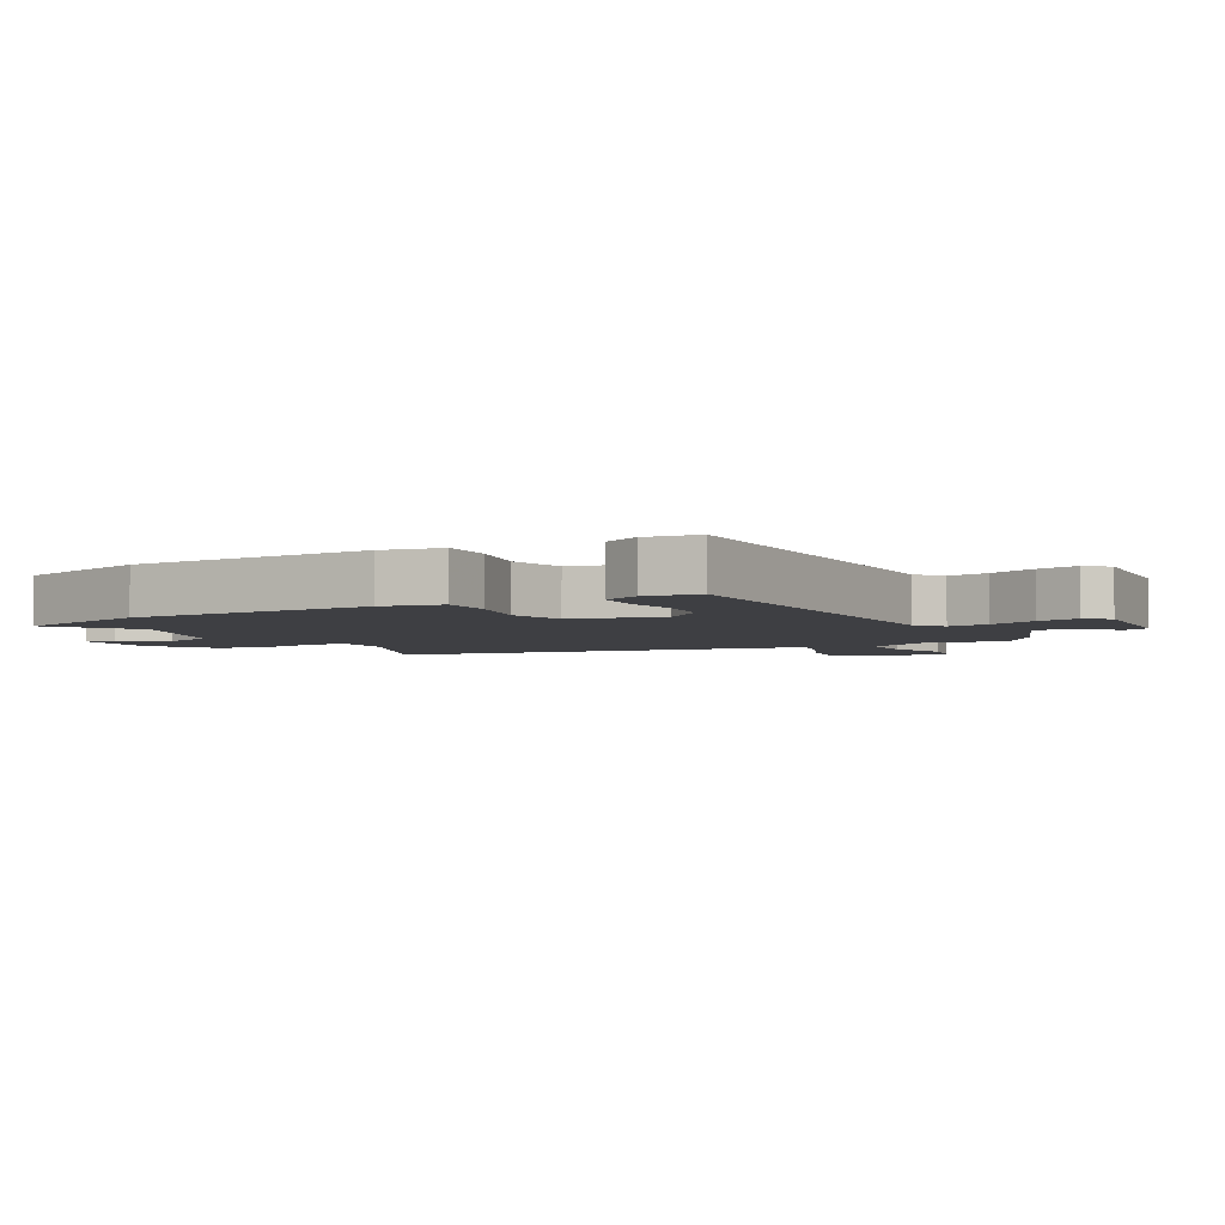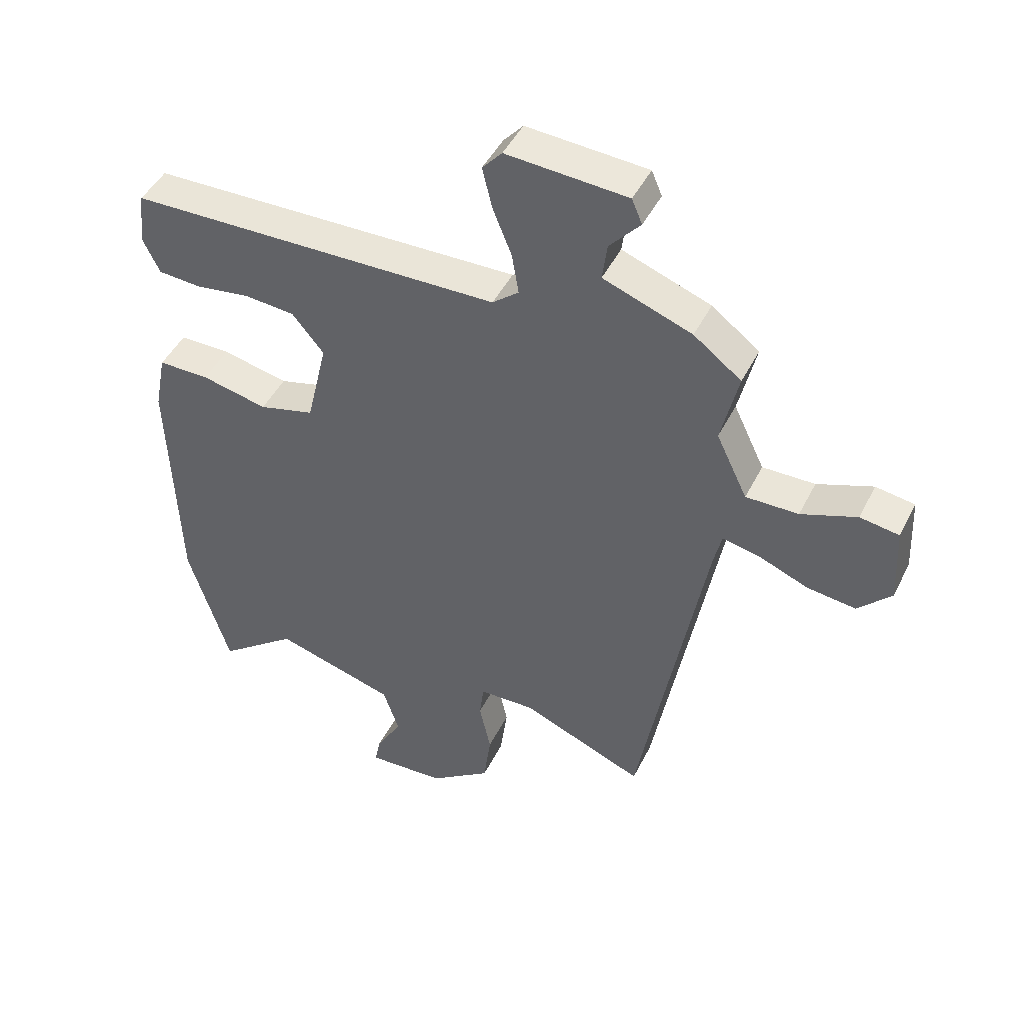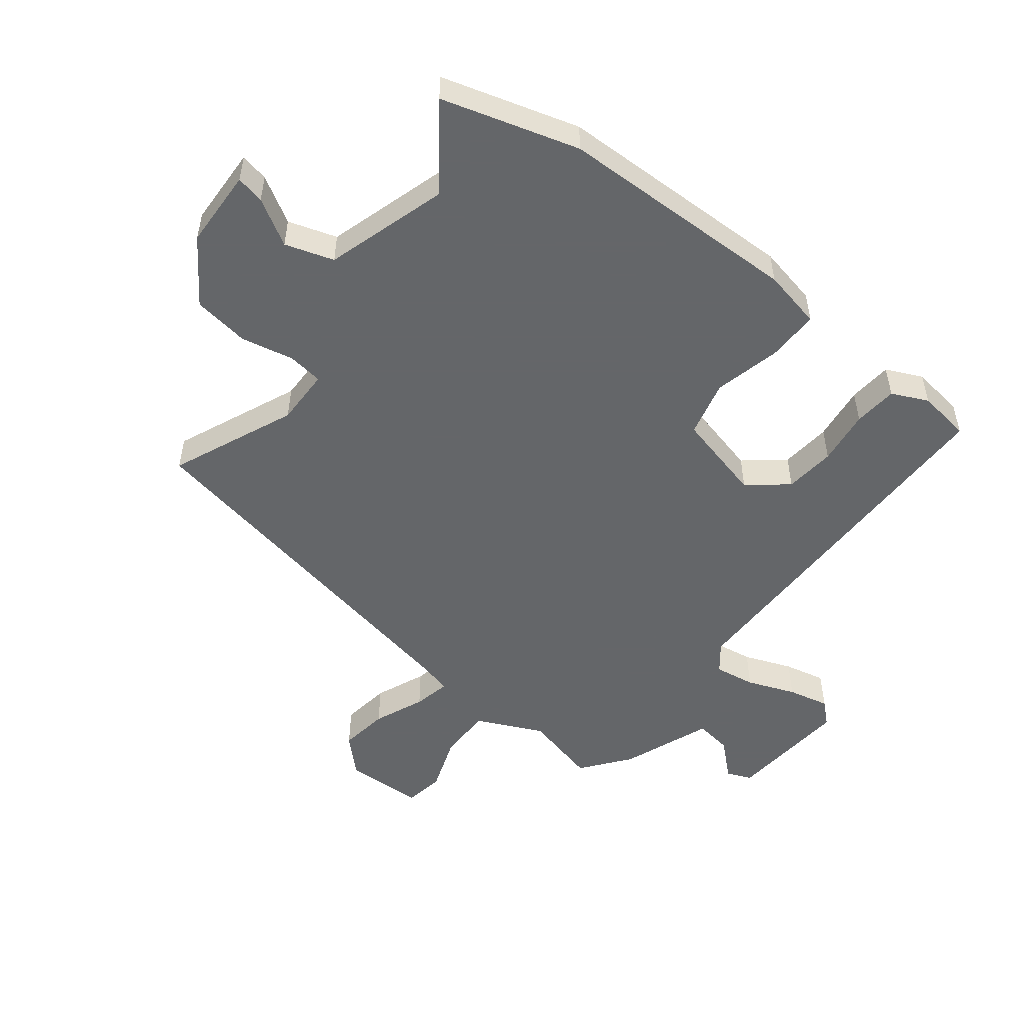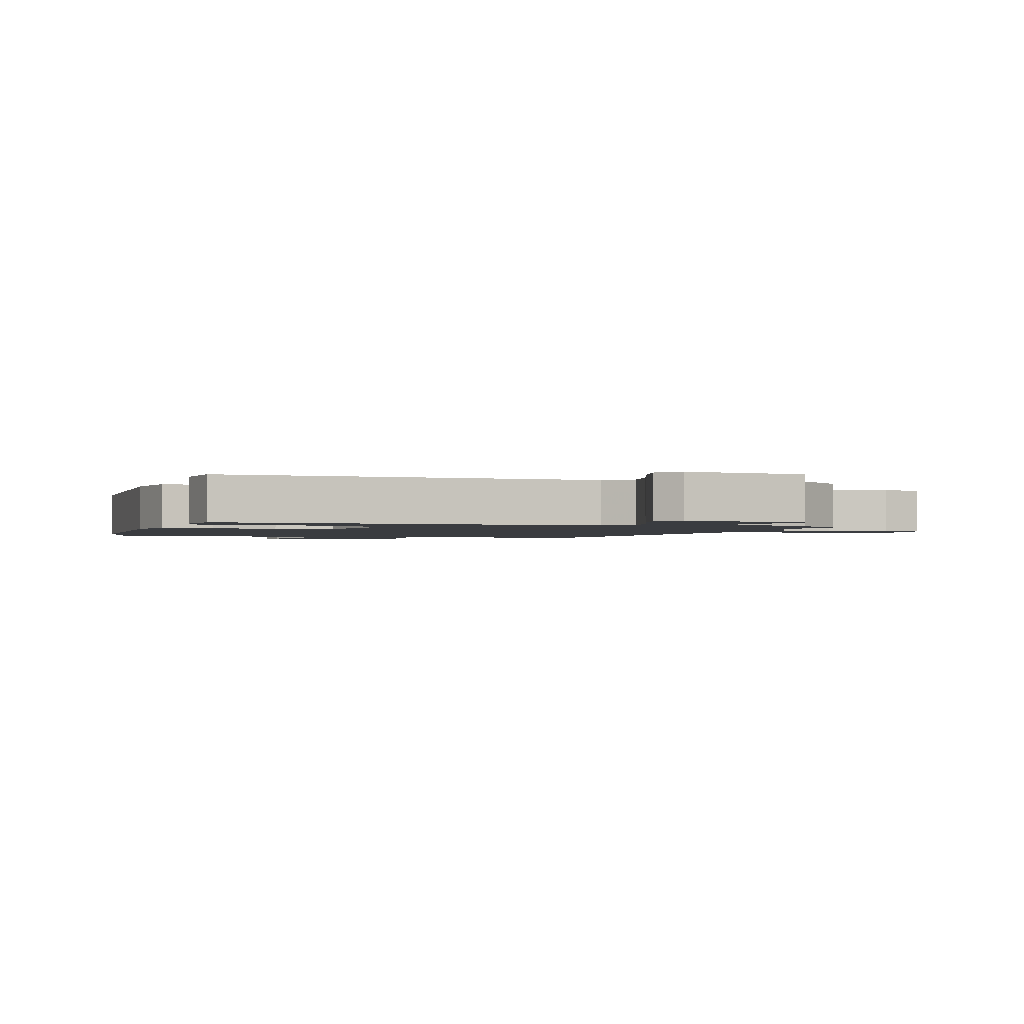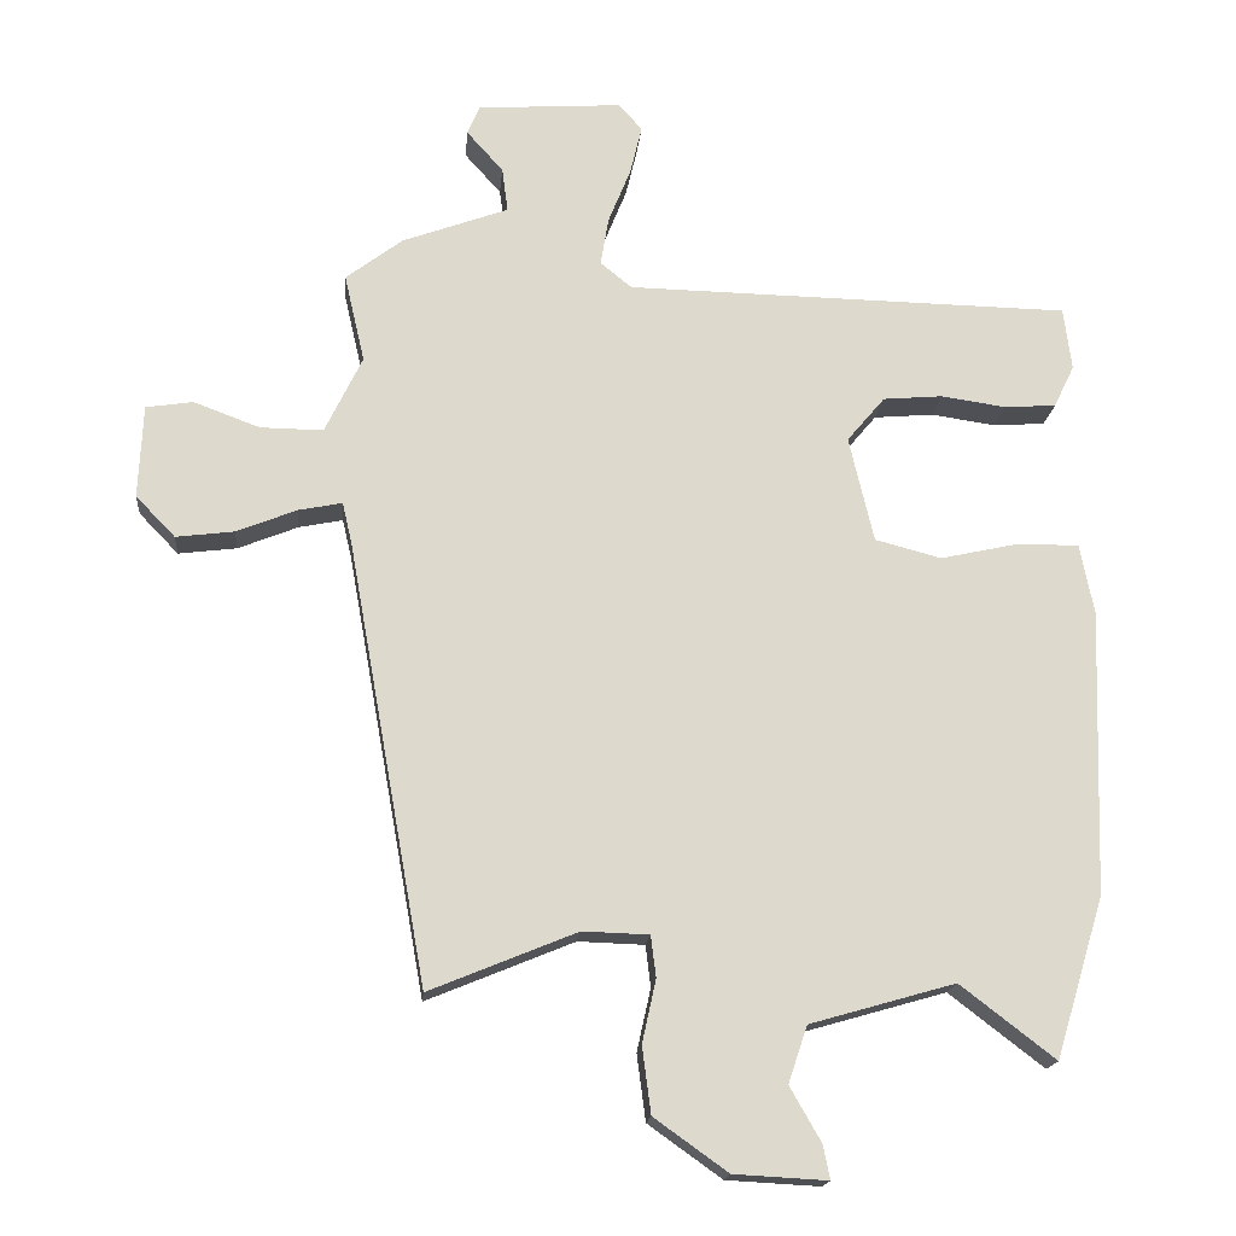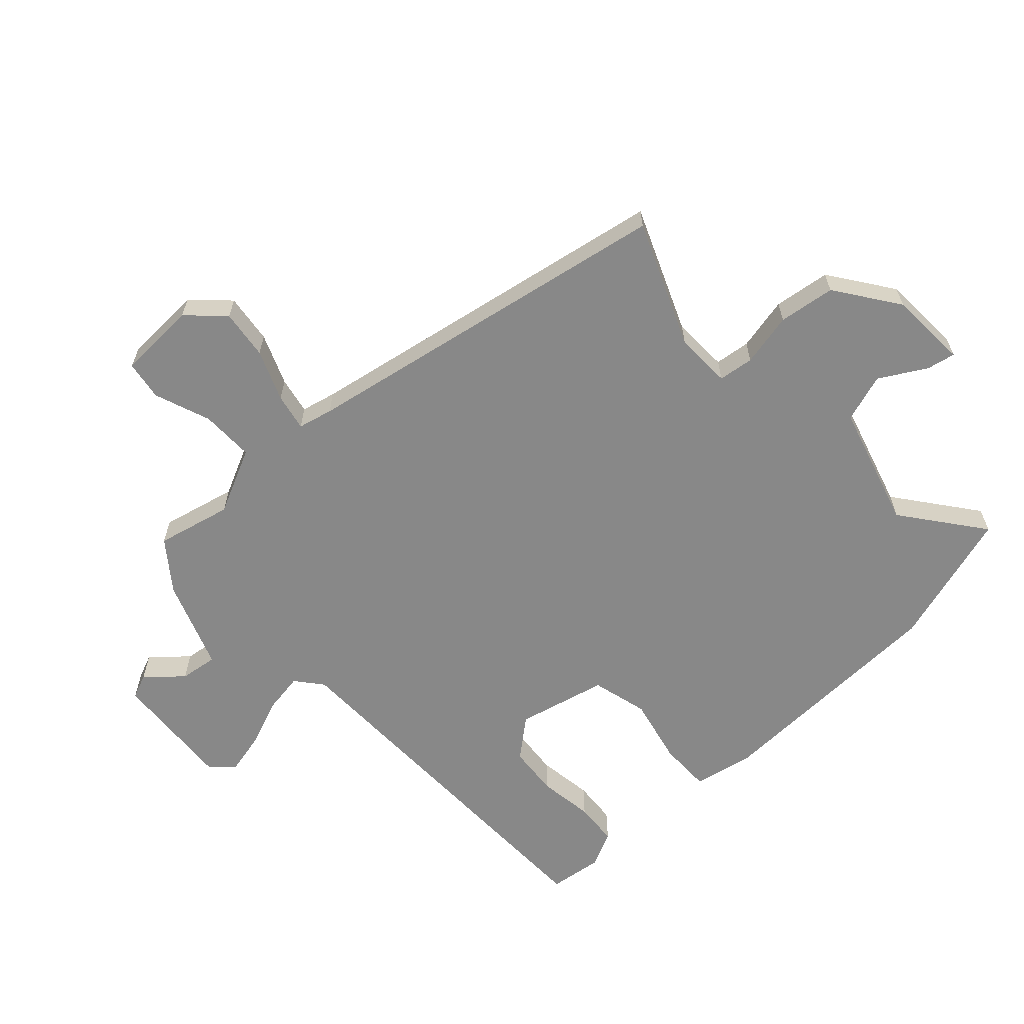
<metadata>
{"format":"obj","ext":"obj","renderer":"f3d","projection":"perspective","resolution":1024,"background":"white","views":[{"elev":-4.2,"azim":-61.8,"up":"+Y"},{"elev":45.9,"azim":25.5,"up":"+Z"},{"elev":-51.7,"azim":-128.7,"up":"+Y"},{"elev":-1.8,"azim":-18.8,"up":"+Y"},{"elev":-17.4,"azim":174.9,"up":"+Z"},{"elev":-62.9,"azim":132.6,"up":"+Y"}]}
</metadata>
<code>
v 0.36 0.07 -0.538
v 0.158 0.07 -0.455
v 0.067 0.07 -0.458
v 0.06 0.07 -0.515
v 0.079 0.07 -0.601
v 0.067 0.07 -0.692
v -0.034 0.07 -0.764
v -0.162 0.07 -0.771
v -0.153 0.07 -0.725
v -0.11 0.07 -0.65
v -0.136 0.07 -0.572
v -0.335 0.07 -0.515
v -0.465 0.07 -0.615
v -0.532 0.07 -0.395
v -0.545 0.07 -0.003
v -0.526 0.07 0.094
v -0.442 0.07 0.094
v -0.334 0.07 0.07
v -0.243 0.07 0.094
v -0.209 0.07 0.239
v -0.261 0.07 0.301
v -0.343 0.07 0.308
v -0.432 0.07 0.295
v -0.503 0.07 0.3
v -0.531 0.07 0.358
v -0.52 0.07 0.444
v 0.091 0.07 0.456
v 0.134 0.07 0.491
v 0.123 0.07 0.557
v 0.092 0.07 0.634
v 0.076 0.07 0.701
v 0.108 0.07 0.737
v 0.306 0.07 0.724
v 0.323 0.07 0.684
v 0.273 0.07 0.628
v 0.265 0.07 0.567
v 0.41 0.07 0.514
v 0.488 0.07 0.455
v 0.46 0.07 0.334
v 0.511 0.07 0.228
v 0.597 0.07 0.229
v 0.688 0.07 0.263
v 0.752 0.07 0.253
v 0.758 0.07 0.125
v 0.704 0.07 0.069
v 0.624 0.07 0.079
v 0.542 0.07 0.112
v 0.482 0.07 0.124
v 0.469 0.07 0.068
v 0.36 0 -0.538
v 0.158 0 -0.455
v 0.067 0 -0.458
v 0.06 0 -0.515
v 0.079 0 -0.601
v 0.067 0 -0.692
v -0.034 0 -0.764
v -0.162 0 -0.771
v -0.153 0 -0.725
v -0.11 0 -0.65
v -0.136 0 -0.572
v -0.335 0 -0.515
v -0.465 0 -0.615
v -0.532 0 -0.395
v -0.545 0 -0.003
v -0.526 0 0.094
v -0.442 0 0.094
v -0.334 0 0.07
v -0.243 0 0.094
v -0.209 0 0.239
v -0.261 0 0.301
v -0.343 0 0.308
v -0.432 0 0.295
v -0.503 0 0.3
v -0.531 0 0.358
v -0.52 0 0.444
v 0.091 0 0.456
v 0.134 0 0.491
v 0.123 0 0.557
v 0.092 0 0.634
v 0.076 0 0.701
v 0.108 0 0.737
v 0.306 0 0.724
v 0.323 0 0.684
v 0.273 0 0.628
v 0.265 0 0.567
v 0.41 0 0.514
v 0.488 0 0.455
v 0.46 0 0.334
v 0.511 0 0.228
v 0.597 0 0.229
v 0.688 0 0.263
v 0.752 0 0.253
v 0.758 0 0.125
v 0.704 0 0.069
v 0.624 0 0.079
v 0.542 0 0.112
v 0.482 0 0.124
v 0.469 0 0.068
f 45 46 47
f 44 45 47
f 43 44 47
f 42 43 47
f 41 42 47
f 40 41 47 48
f 39 40 48
f 36 37 38 39
f 36 39 48 49
f 33 34 35
f 32 33 35
f 31 32 35
f 30 31 35
f 29 30 35
f 28 29 35 36
f 49 1 2
f 36 49 2
f 28 36 2
f 27 28 2
f 25 26 27
f 24 25 27
f 23 24 27
f 22 23 27
f 16 17 18
f 15 16 18
f 14 15 18
f 13 14 18
f 12 13 18
f 11 12 18 19
f 10 11 19 20
f 8 9 10
f 7 8 10
f 6 7 10
f 5 6 10
f 4 5 10
f 3 4 10 20
f 27 2 3 20
f 21 22 27
f 20 21 27
f 96 95 94
f 96 94 93
f 96 93 92
f 96 92 91
f 96 91 90
f 97 96 90 89
f 97 89 88
f 88 87 86 85
f 98 97 88 85
f 84 83 82
f 84 82 81
f 84 81 80
f 84 80 79
f 84 79 78
f 85 84 78 77
f 51 50 98
f 51 98 85
f 51 85 77
f 51 77 76
f 76 75 74
f 76 74 73
f 76 73 72
f 76 72 71
f 67 66 65
f 67 65 64
f 67 64 63
f 67 63 62
f 67 62 61
f 68 67 61 60
f 69 68 60 59
f 59 58 57
f 59 57 56
f 59 56 55
f 59 55 54
f 59 54 53
f 69 59 53 52
f 69 52 51 76
f 76 71 70
f 76 70 69
f 1 50 51 2
f 2 51 52 3
f 3 52 53 4
f 4 53 54 5
f 5 54 55 6
f 6 55 56 7
f 7 56 57 8
f 8 57 58 9
f 9 58 59 10
f 10 59 60 11
f 11 60 61 12
f 12 61 62 13
f 13 62 63 14
f 14 63 64 15
f 15 64 65 16
f 16 65 66 17
f 17 66 67 18
f 18 67 68 19
f 19 68 69 20
f 20 69 70 21
f 21 70 71 22
f 22 71 72 23
f 23 72 73 24
f 24 73 74 25
f 25 74 75 26
f 26 75 76 27
f 27 76 77 28
f 28 77 78 29
f 29 78 79 30
f 30 79 80 31
f 31 80 81 32
f 32 81 82 33
f 33 82 83 34
f 34 83 84 35
f 35 84 85 36
f 36 85 86 37
f 37 86 87 38
f 38 87 88 39
f 39 88 89 40
f 40 89 90 41
f 41 90 91 42
f 42 91 92 43
f 43 92 93 44
f 44 93 94 45
f 45 94 95 46
f 46 95 96 47
f 47 96 97 48
f 48 97 98 49
f 49 98 50 1

</code>
